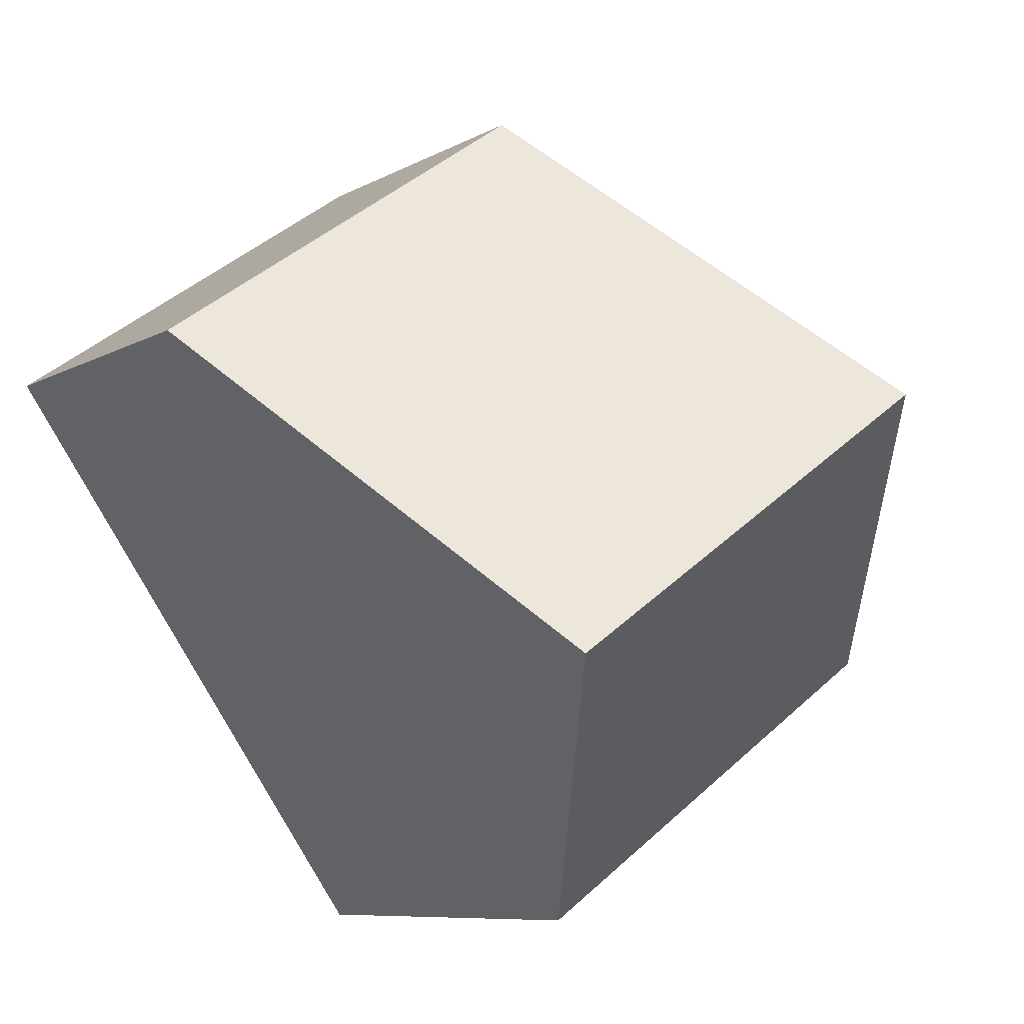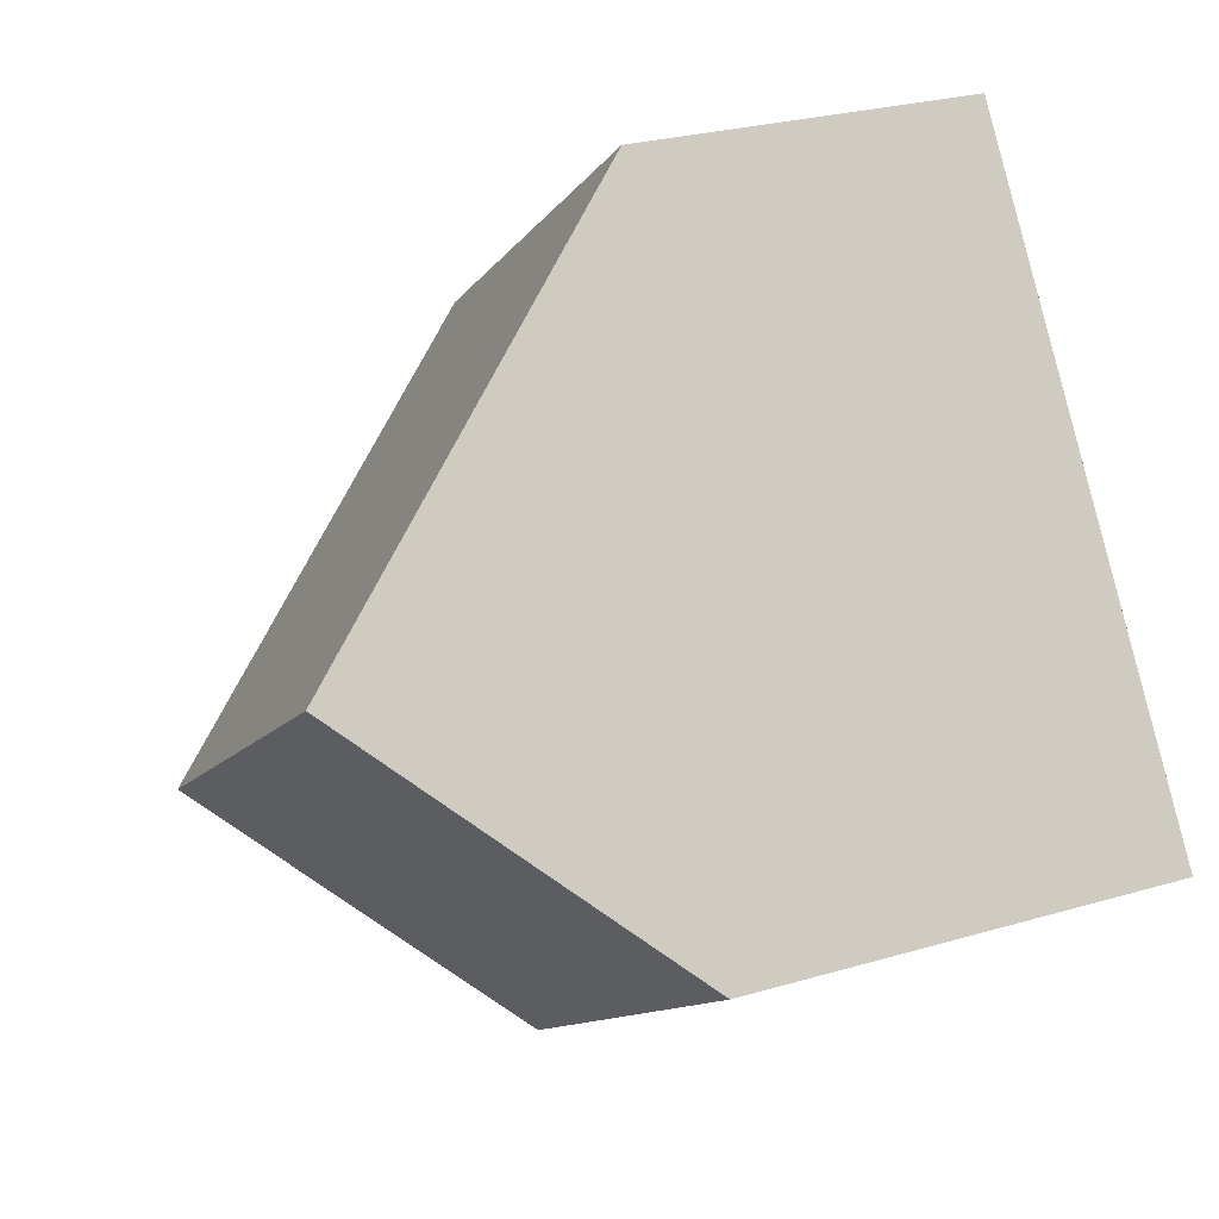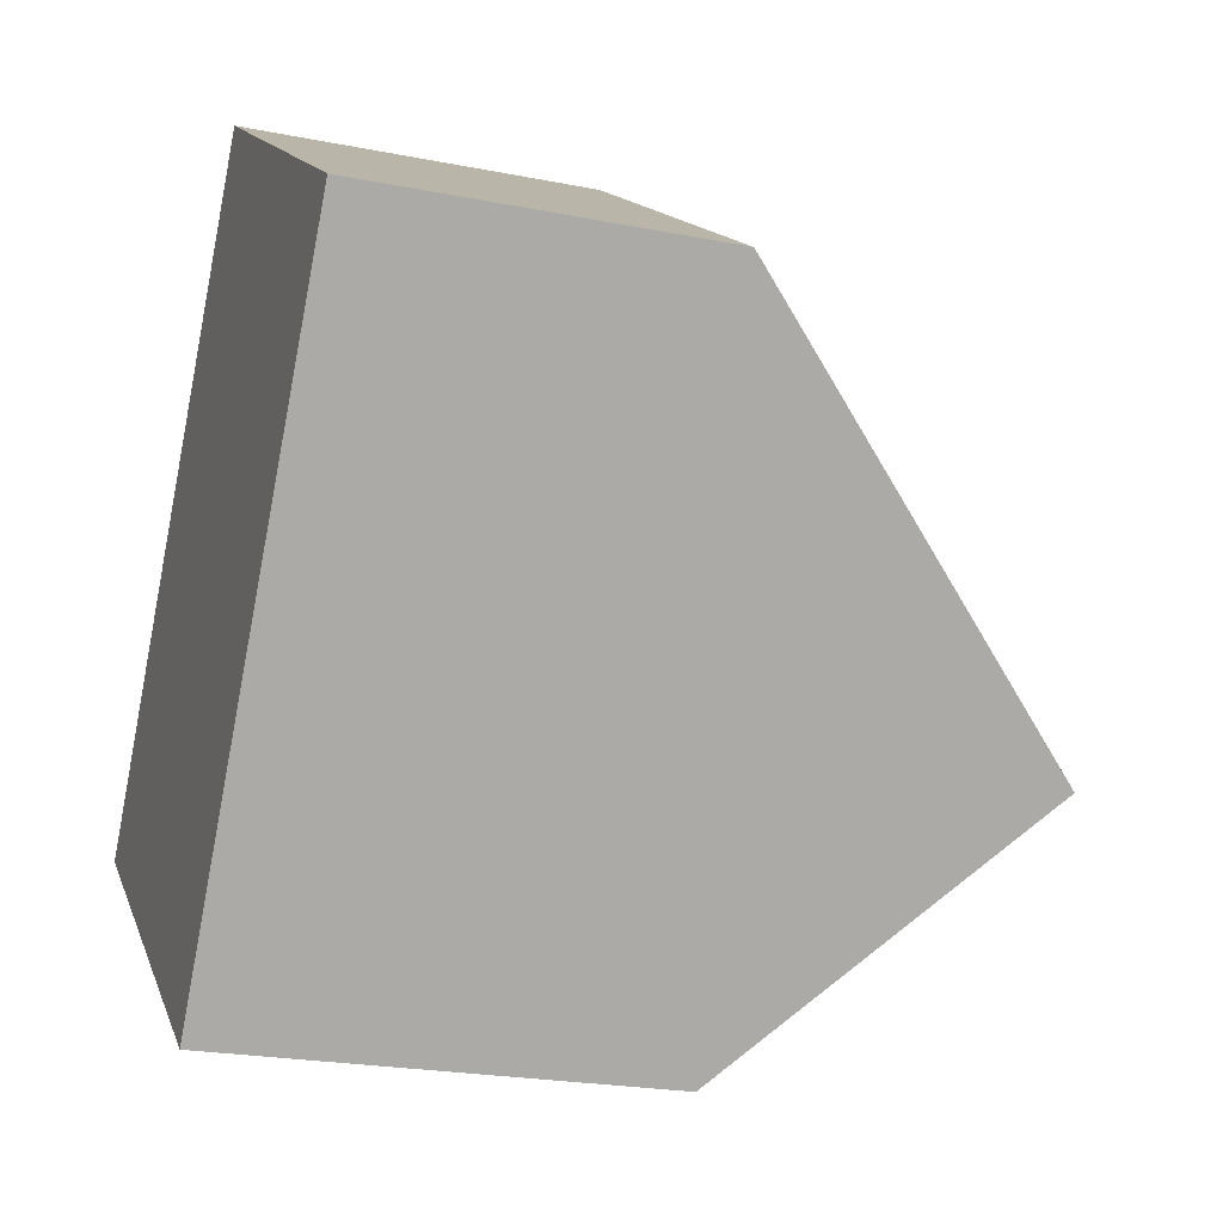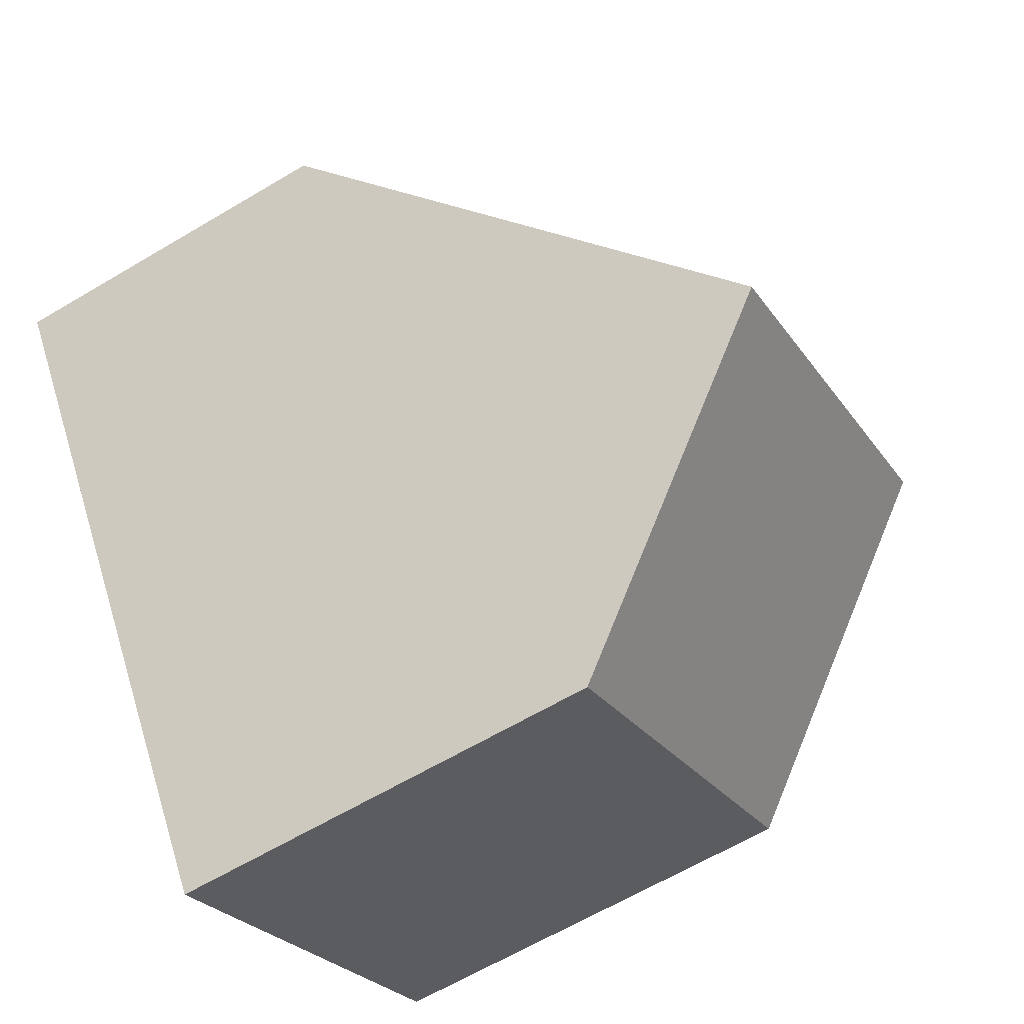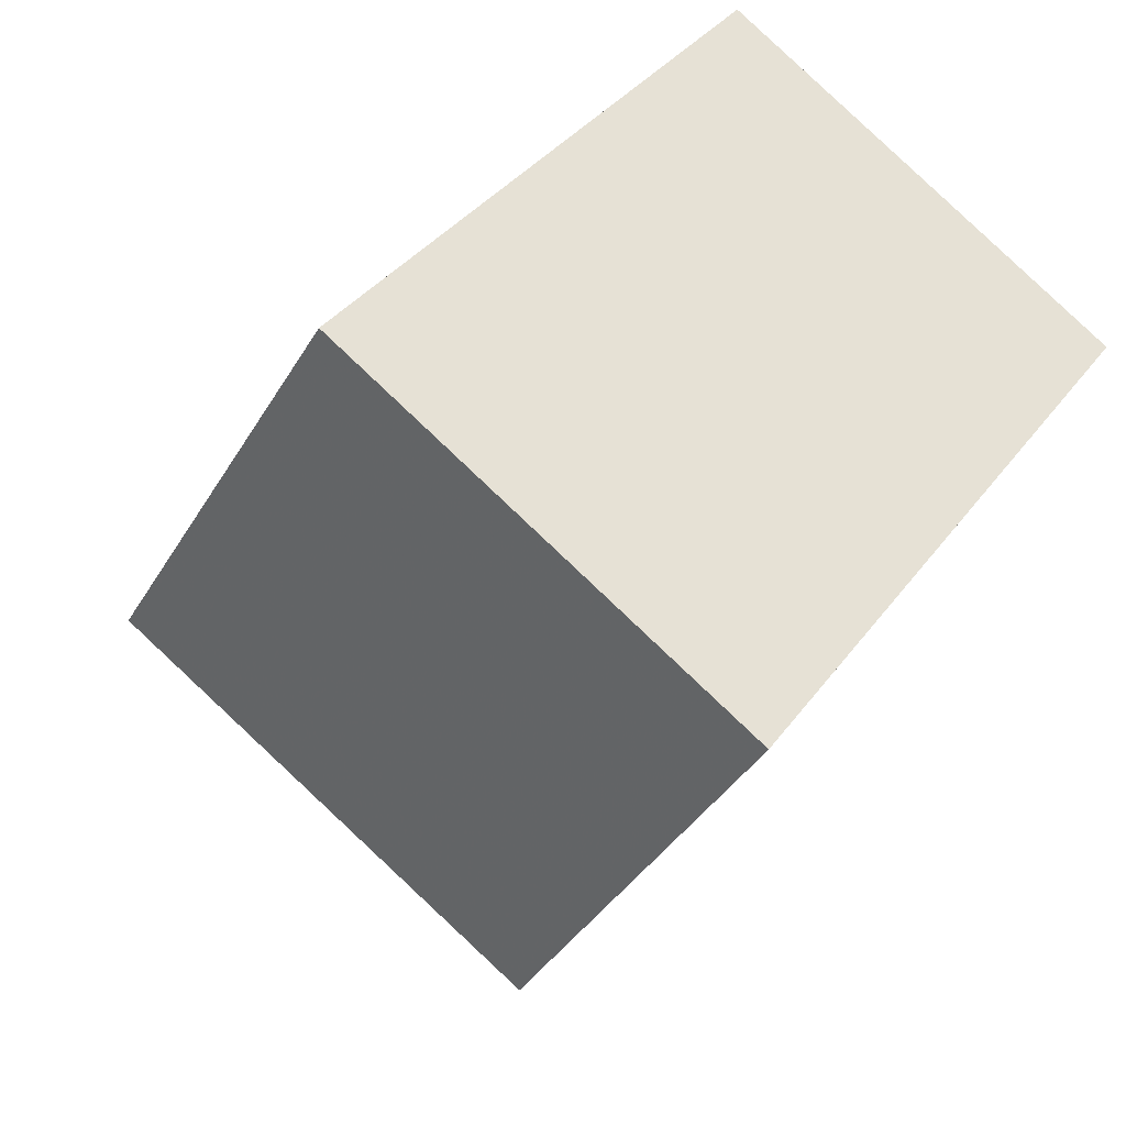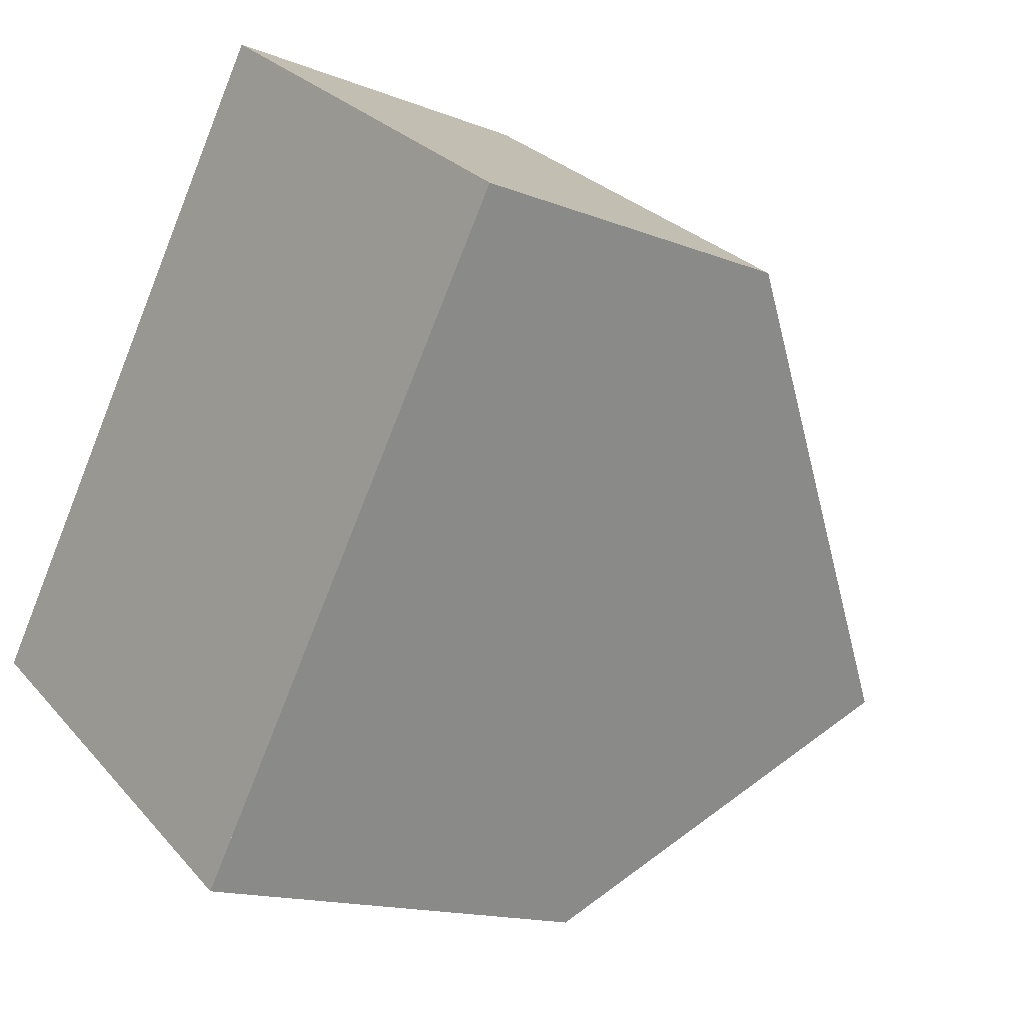
<metadata>
{"format":"obj","ext":"obj","renderer":"f3d","projection":"perspective","resolution":1024,"background":"white","views":[{"elev":-8.2,"azim":-34.1,"up":"+Y"},{"elev":26.7,"azim":65.3,"up":"+Y"},{"elev":-22.8,"azim":-108.8,"up":"+Y"},{"elev":-63.6,"azim":-59.0,"up":"+Y"},{"elev":-37.0,"azim":153.1,"up":"+Y"},{"elev":-15.1,"azim":-130.2,"up":"+Y"}]}
</metadata>
<code>
v -842.2 -1311 4.158
v -846.9 -1315 4.114
v -837.4 -1318 5.245
v -842.1 -1322 5.227
v -844.1 -1319 8.612
v -839.4 -1315 8.631
v -846 -1316 5.448
v -841.4 -1313 5.484
v -846 -1316 5.448
v -846.9 -1315 4.114
v -844.1 -1319 8.612
v -846.8 -1315 4.149
v -846.9 -1315 4.149
v -842.2 -1311 4.193
v -839.4 -1315 8.631
v -844.1 -1319 8.612
v -837.4 -1318 5.332
v -842.1 -1322 5.295
v -844.1 -1319 8.612
v -842.1 -1322 5.295
v -842 -1322 5.227
v -842.1 -1322 5.305
v -839.7 -1320 5.314
v -837.4 -1318 5.323
v -842.1 -1322 5.305
v -839.4 -1315 8.631
v -841.4 -1313 5.484
v -842.2 -1311 4.193
v -842.2 -1311 4.157
v -837.4 -1318 5.245
v -837.4 -1318 5.323
v -839.4 -1315 8.631
v -837.4 -1318 5.332
v -842.2 -1311 4.193
v -842.2 -1311 4.158
v -842.2 -1311 0
v -842.2 -1311 0
v -846.9 -1315 4.114
v -846.9 -1315 4.114
v -846.9 -1315 0
v -846.9 -1315 0
v -837.4 -1318 5.245
v -837.4 -1318 5.245
v -837.4 -1318 0
v -837.4 -1318 0
v -842.1 -1322 5.295
v -842.1 -1322 5.227
v -842.1 -1322 0
v -842.1 -1322 0
v -846 -1316 5.448
v -844.1 -1319 8.612
v -844.1 -1319 0
v -846 -1316 0
v -846.9 -1315 4.149
v -846 -1316 5.448
v -846 -1316 0
v -846.9 -1315 0
v -839.4 -1315 8.631
v -841.4 -1313 5.484
v -841.4 -1313 -8.882e-16
v -839.4 -1315 0
v -842.2 -1311 4.157
v -846.9 -1315 4.114
v -846.9 -1315 0
v -842.2 -1311 8.882e-16
v -846.9 -1315 4.114
v -846.9 -1315 4.149
v -846.9 -1315 0
v -846.9 -1315 0
v -841.4 -1313 5.484
v -842.2 -1311 4.193
v -842.2 -1311 0
v -841.4 -1313 -8.882e-16
v -837.4 -1318 5.332
v -839.4 -1315 8.631
v -839.4 -1315 0
v -837.4 -1318 -8.882e-16
v -837.4 -1318 5.323
v -837.4 -1318 5.332
v -837.4 -1318 -8.882e-16
v -837.4 -1318 8.882e-16
v -842.1 -1322 5.305
v -842.1 -1322 5.295
v -842.1 -1322 0
v -842.1 -1322 0
v -842.1 -1322 5.227
v -842 -1322 5.227
v -842 -1322 0
v -842.1 -1322 0
v -837.4 -1318 5.245
v -837.4 -1318 5.323
v -837.4 -1318 8.882e-16
v -837.4 -1318 0
v -844.1 -1319 8.612
v -842.1 -1322 5.305
v -842.1 -1322 0
v -844.1 -1319 0
v -842.2 -1311 4.158
v -842.2 -1311 4.157
v -842.2 -1311 8.882e-16
v -842.2 -1311 0
v -842 -1322 5.227
v -837.4 -1318 5.245
v -837.4 -1318 0
v -842 -1322 0
v -842.2 -1311 0
v -837.4 -1318 0
v -842.1 -1322 0
v -846.9 -1315 0
f 27 8 6 26
f 29 1 14 28
f 13 2 10 12
f 11 5 7 9
f 12 9 7 13
f 28 14 8 27
f 23 20 22
f 31 24 3 30
f 22 20 18 25
f 21 4 18 20
f 32 15 17 33
f 33 17 24 31
f 25 16 19 22
f 26 11 9 27
f 28 12 10 29
f 27 9 12 28
f 30 21 20 23 31
f 33 23 22 19 32
f 31 23 33
f 35 36 37 34
f 39 40 41 38
f 43 44 45 42
f 47 48 49 46
f 51 52 53 50
f 55 56 57 54
f 59 60 61 58
f 63 64 65 62
f 67 68 69 66
f 71 72 73 70
f 75 76 77 74
f 79 80 81 78
f 83 84 85 82
f 87 88 89 86
f 91 92 93 90
f 95 96 97 94
f 99 100 101 98
f 103 104 105 102
f 107 108 109 106

</code>
